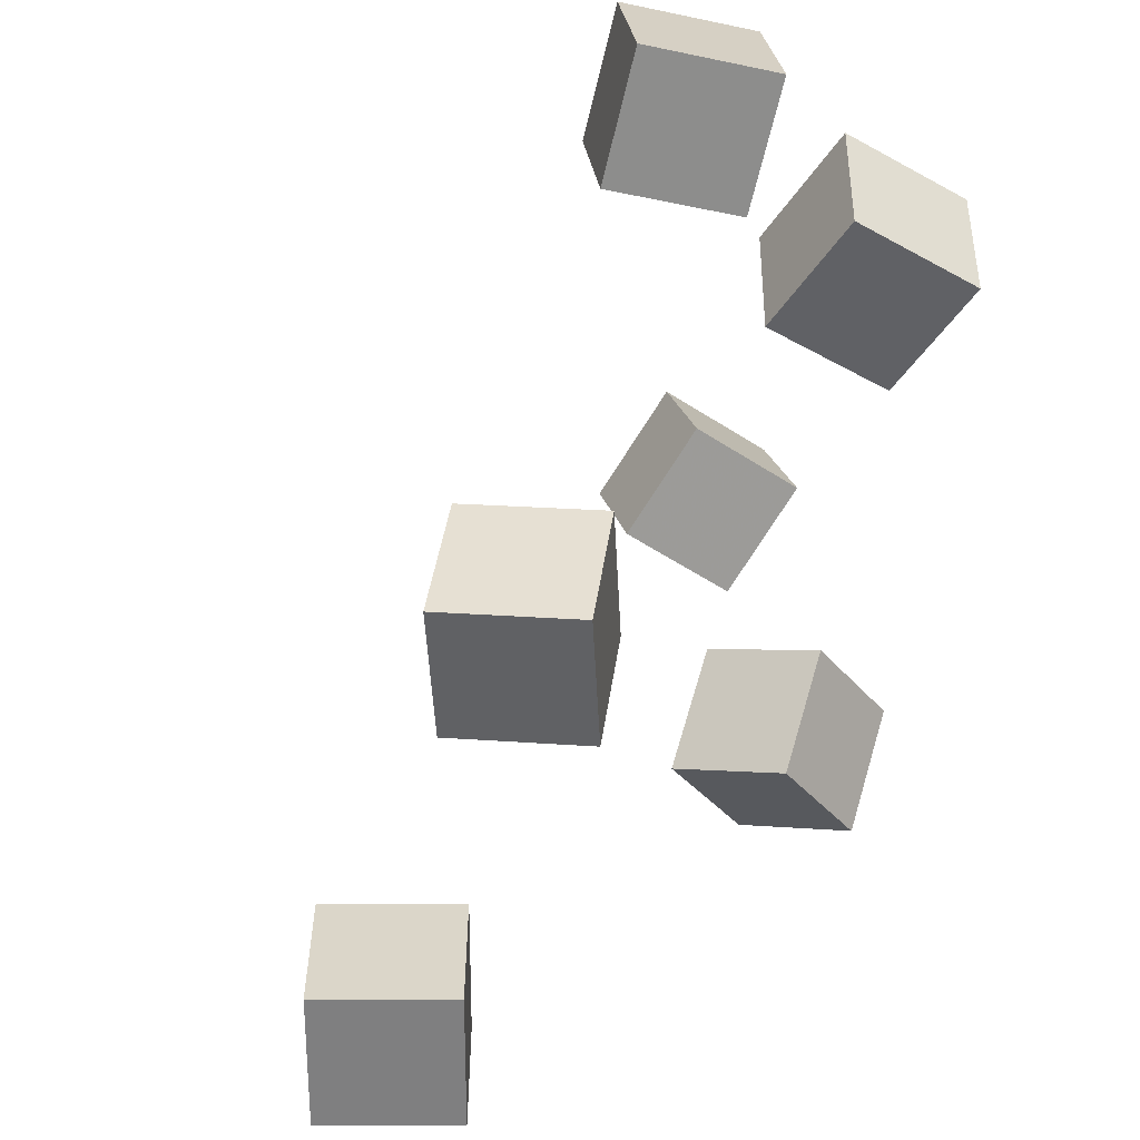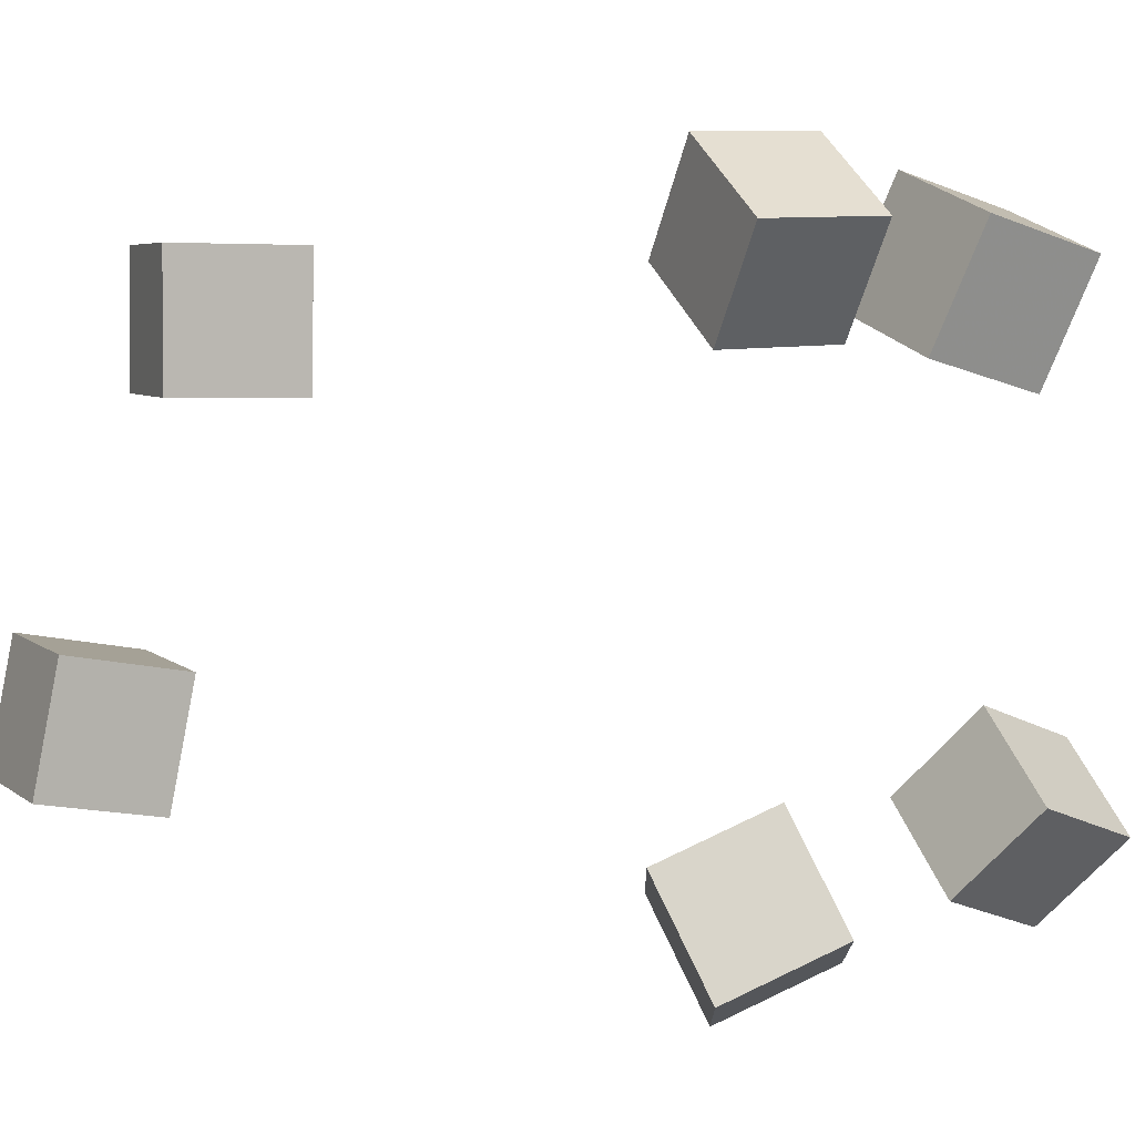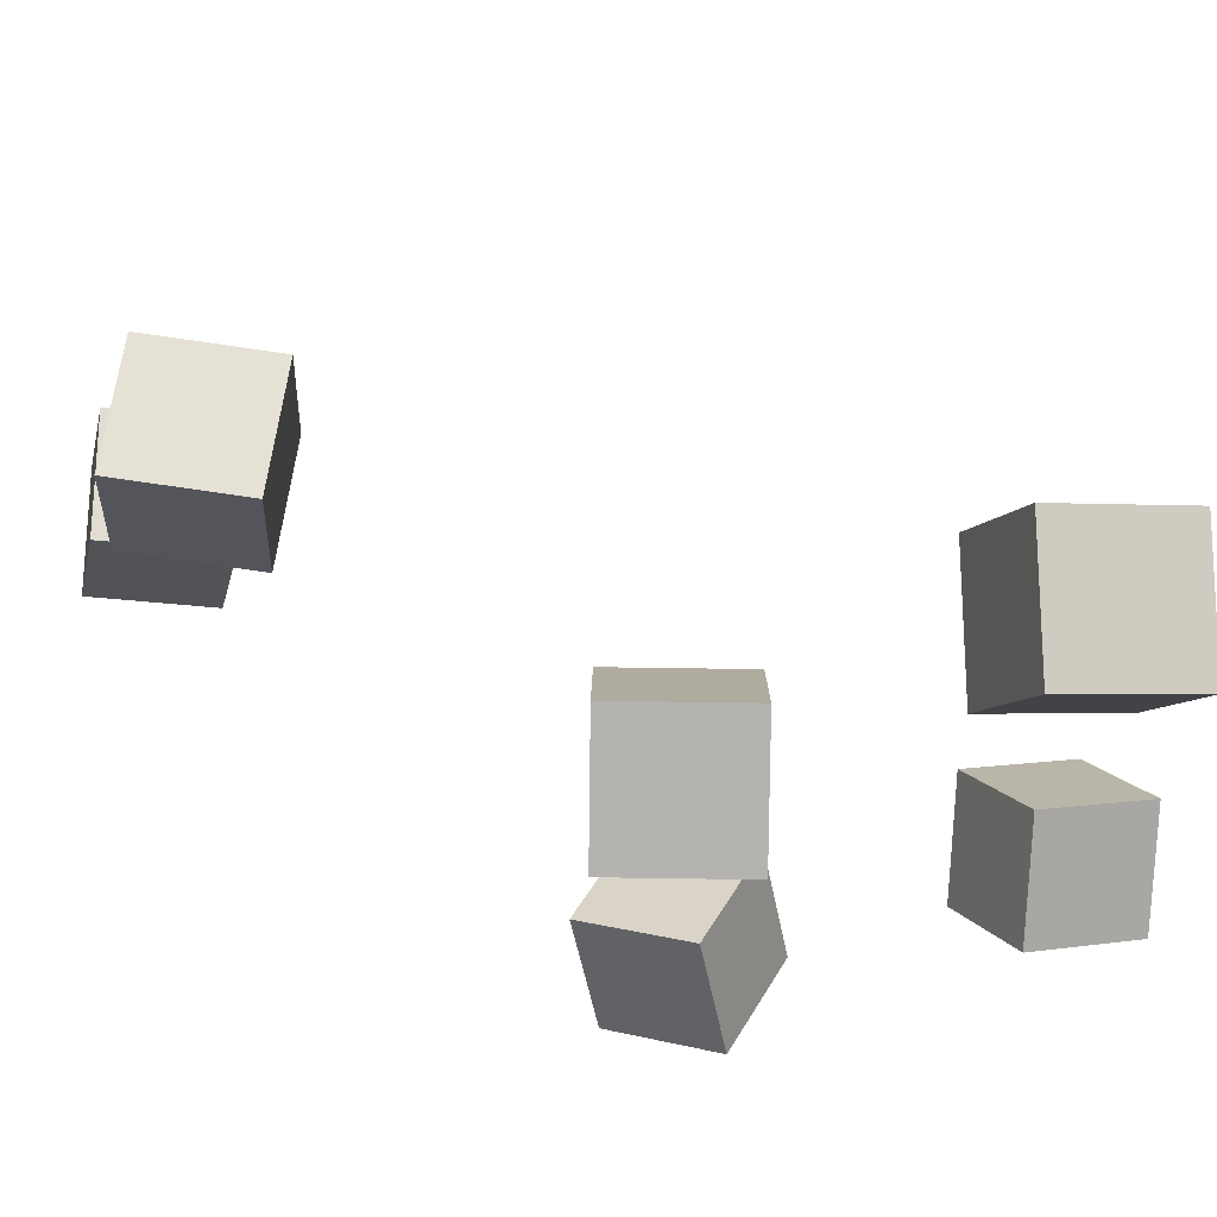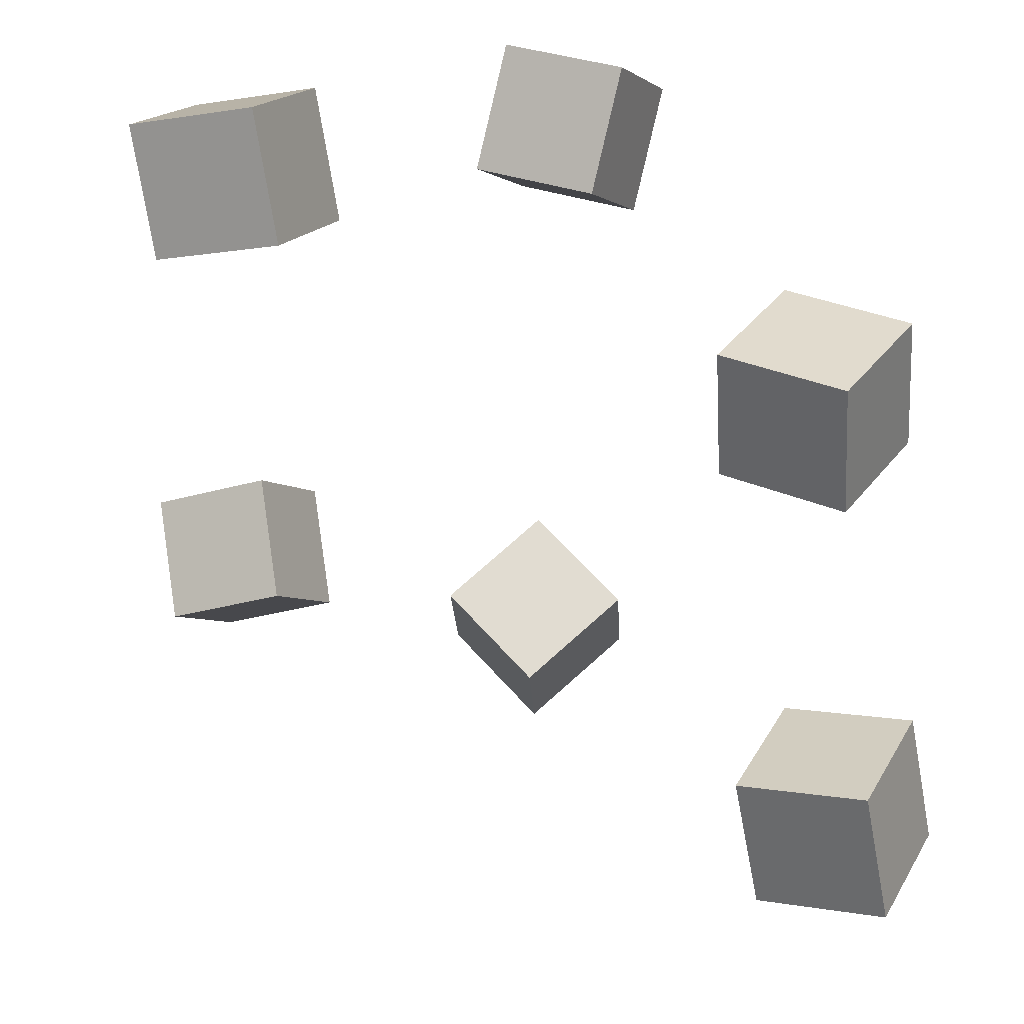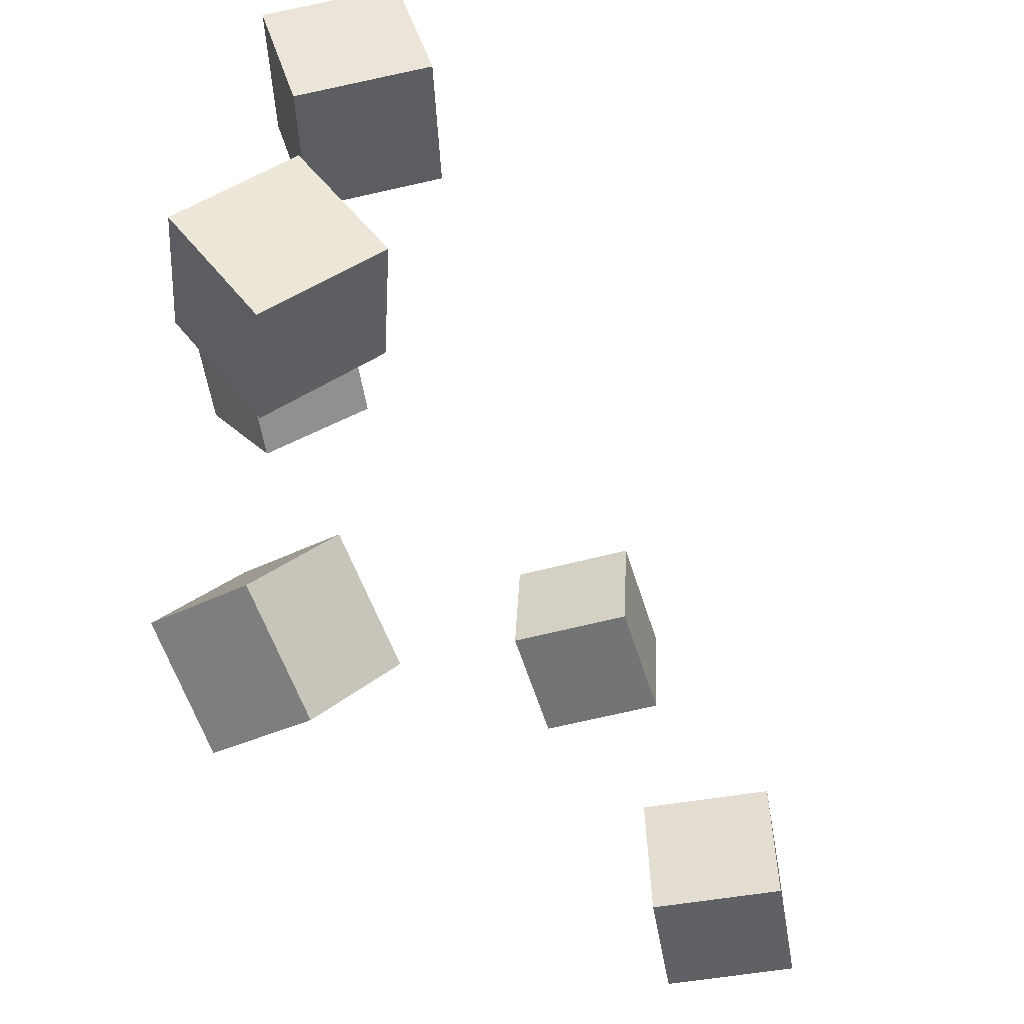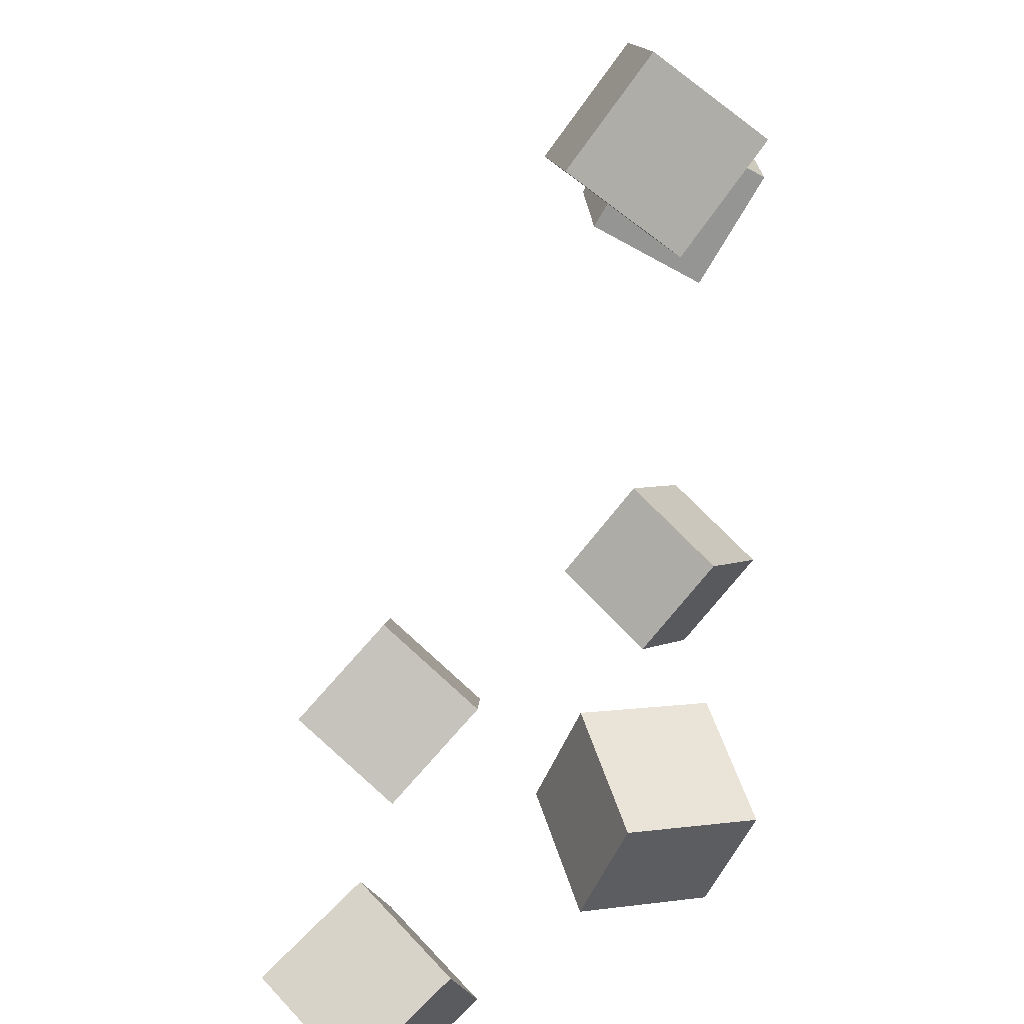
<metadata>
{"format":"obj","ext":"obj","renderer":"f3d","projection":"perspective","resolution":1024,"background":"white","views":[{"elev":42.1,"azim":-120.8,"up":"+Z"},{"elev":8.6,"azim":-59.1,"up":"+Z"},{"elev":67.7,"azim":-30.5,"up":"+Z"},{"elev":33.4,"azim":174.4,"up":"+Z"},{"elev":-59.0,"azim":68.6,"up":"+Z"},{"elev":-67.1,"azim":-158.3,"up":"+Z"}]}
</metadata>
<code>
v -0.2402 0.2224 -0.1133
v -0.2267 0.2145 -0.03948
v -0.2023 0.2857 -0.1134
v -0.1889 0.2777 -0.03953
v -0.1786 0.1856 -0.1285
v -0.1652 0.1776 -0.05467
v -0.1408 0.2489 -0.1286
v -0.1273 0.2409 -0.05473
f 1.0 7.0 5.0
f 1.0 3.0 7.0
f 1.0 4.0 3.0
f 1.0 2.0 4.0
f 3.0 8.0 7.0
f 3.0 4.0 8.0
f 5.0 7.0 8.0
f 5.0 8.0 6.0
f 1.0 5.0 6.0
f 1.0 6.0 2.0
f 2.0 6.0 8.0
f 2.0 8.0 4.0
v -0.2249 0.1456 0.1646
v -0.1672 0.09964 0.1623
v -0.1798 0.2025 0.1606
v -0.1221 0.1565 0.1582
v -0.2293 0.1438 0.09141
v -0.1716 0.09787 0.08909
v -0.1842 0.2007 0.08735
v -0.1265 0.1547 0.08502
f 9.0 15.0 13.0
f 9.0 11.0 15.0
f 9.0 12.0 11.0
f 9.0 10.0 12.0
f 11.0 16.0 15.0
f 11.0 12.0 16.0
f 13.0 15.0 16.0
f 13.0 16.0 14.0
f 9.0 13.0 14.0
f 9.0 14.0 10.0
f 10.0 14.0 16.0
f 10.0 16.0 12.0
v -0.06774 -0.1454 -0.1717
v -0.06004 -0.1028 -0.1095
v -0.1131 -0.09363 -0.2015
v -0.1054 -0.05105 -0.1394
v -0.007718 -0.1107 -0.2029
v -1.706e-05 -0.06814 -0.1407
v -0.0531 -0.05898 -0.2327
v -0.0454 -0.01639 -0.1706
f 17.0 23.0 21.0
f 17.0 19.0 23.0
f 17.0 20.0 19.0
f 17.0 18.0 20.0
f 19.0 24.0 23.0
f 19.0 20.0 24.0
f 21.0 23.0 24.0
f 21.0 24.0 22.0
f 17.0 21.0 22.0
f 17.0 22.0 18.0
f 18.0 22.0 24.0
f 18.0 24.0 20.0
v 0.05949 -0.1225 0.1014
v 0.07018 -0.1507 0.1756
v 0.09686 -0.05378 0.1221
v 0.1076 -0.08193 0.1963
v 0.1313 -0.1548 0.07877
v 0.142 -0.1829 0.153
v 0.1687 -0.08602 0.09947
v 0.1794 -0.1142 0.1737
f 25.0 31.0 29.0
f 25.0 27.0 31.0
f 25.0 28.0 27.0
f 25.0 26.0 28.0
f 27.0 32.0 31.0
f 27.0 28.0 32.0
f 29.0 31.0 32.0
f 29.0 32.0 30.0
f 25.0 29.0 30.0
f 25.0 30.0 26.0
f 26.0 30.0 32.0
f 26.0 32.0 28.0
v 0.1426 -0.1549 -0.2138
v 0.07595 -0.1333 -0.1868
v 0.1767 -0.104 -0.1704
v 0.1101 -0.08235 -0.1434
v 0.1484 -0.2061 -0.1584
v 0.08177 -0.1844 -0.1314
v 0.1825 -0.1552 -0.115
v 0.1159 -0.1335 -0.08798
f 33.0 39.0 37.0
f 33.0 35.0 39.0
f 33.0 36.0 35.0
f 33.0 34.0 36.0
f 35.0 40.0 39.0
f 35.0 36.0 40.0
f 37.0 39.0 40.0
f 37.0 40.0 38.0
f 33.0 37.0 38.0
f 33.0 38.0 34.0
f 34.0 38.0 40.0
f 34.0 40.0 36.0
v -0.1142 -0.09052 0.1158
v -0.1345 -0.1235 0.1779
v -0.08196 -0.03745 0.1545
v -0.1022 -0.07047 0.2166
v -0.05199 -0.1284 0.1159
v -0.07223 -0.1615 0.178
v -0.01973 -0.07537 0.1546
v -0.03997 -0.1084 0.2167
f 41.0 47.0 45.0
f 41.0 43.0 47.0
f 41.0 44.0 43.0
f 41.0 42.0 44.0
f 43.0 48.0 47.0
f 43.0 44.0 48.0
f 45.0 47.0 48.0
f 45.0 48.0 46.0
f 41.0 45.0 46.0
f 41.0 46.0 42.0
f 42.0 46.0 48.0
f 42.0 48.0 44.0

</code>
